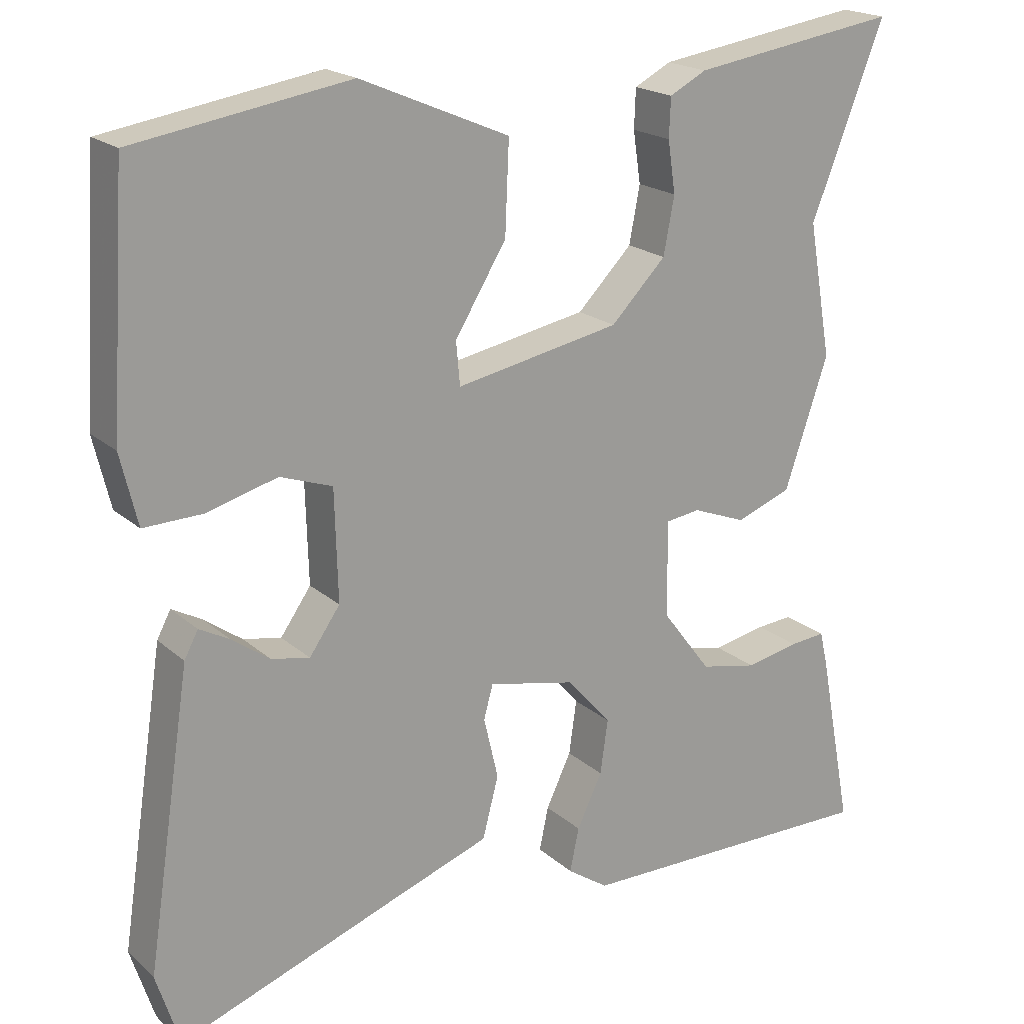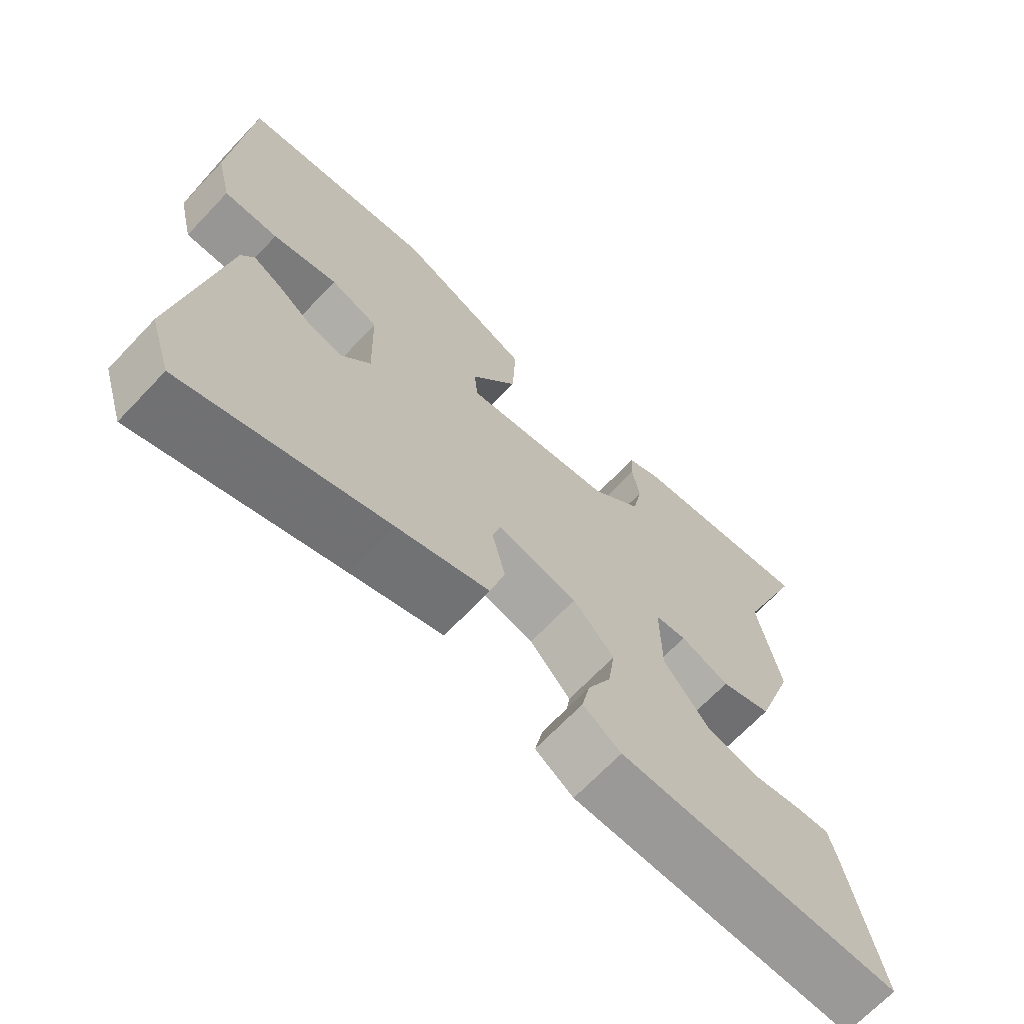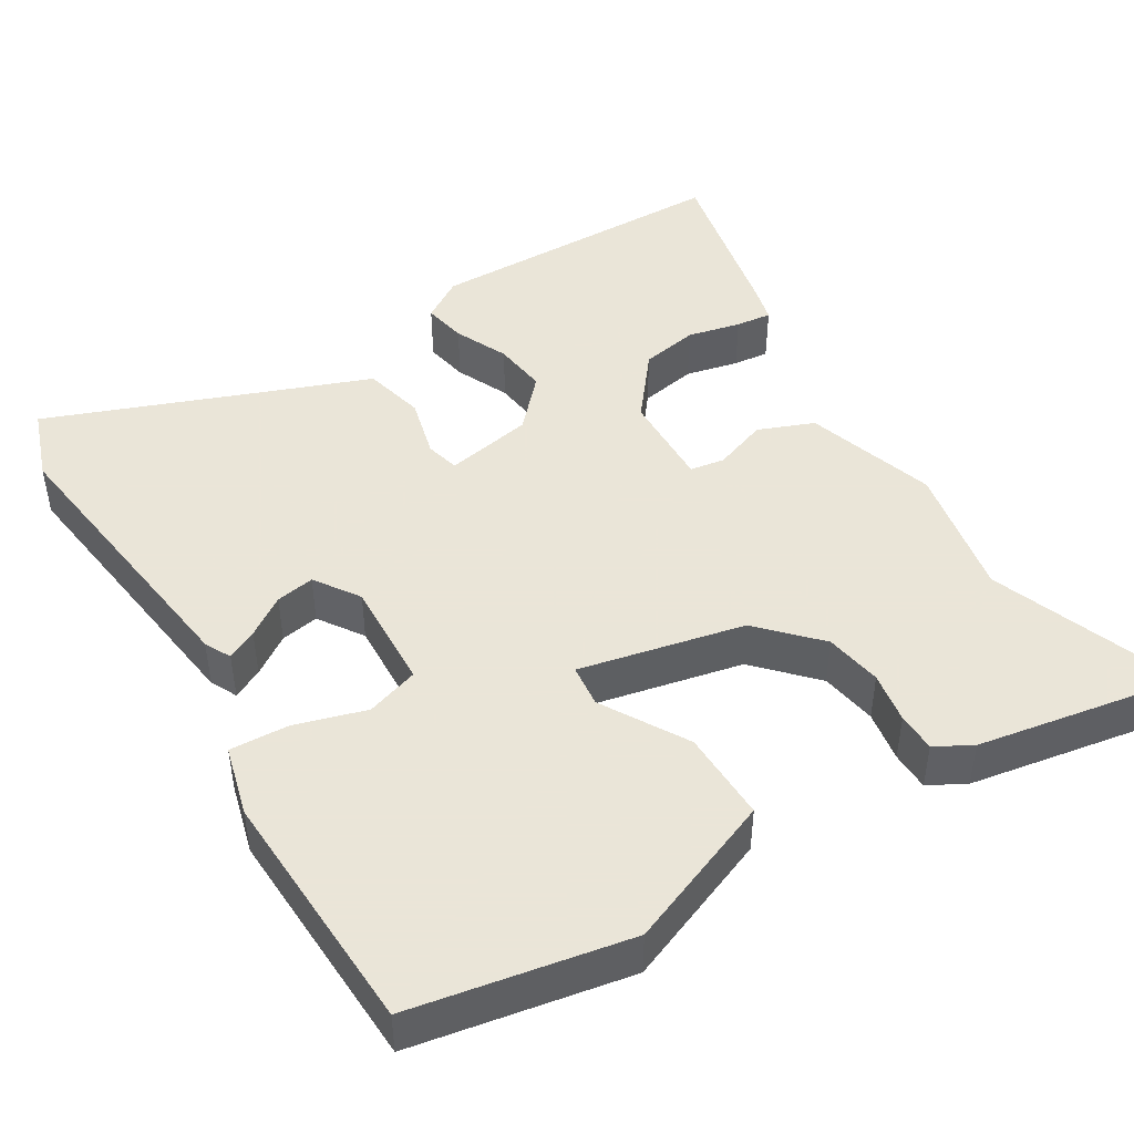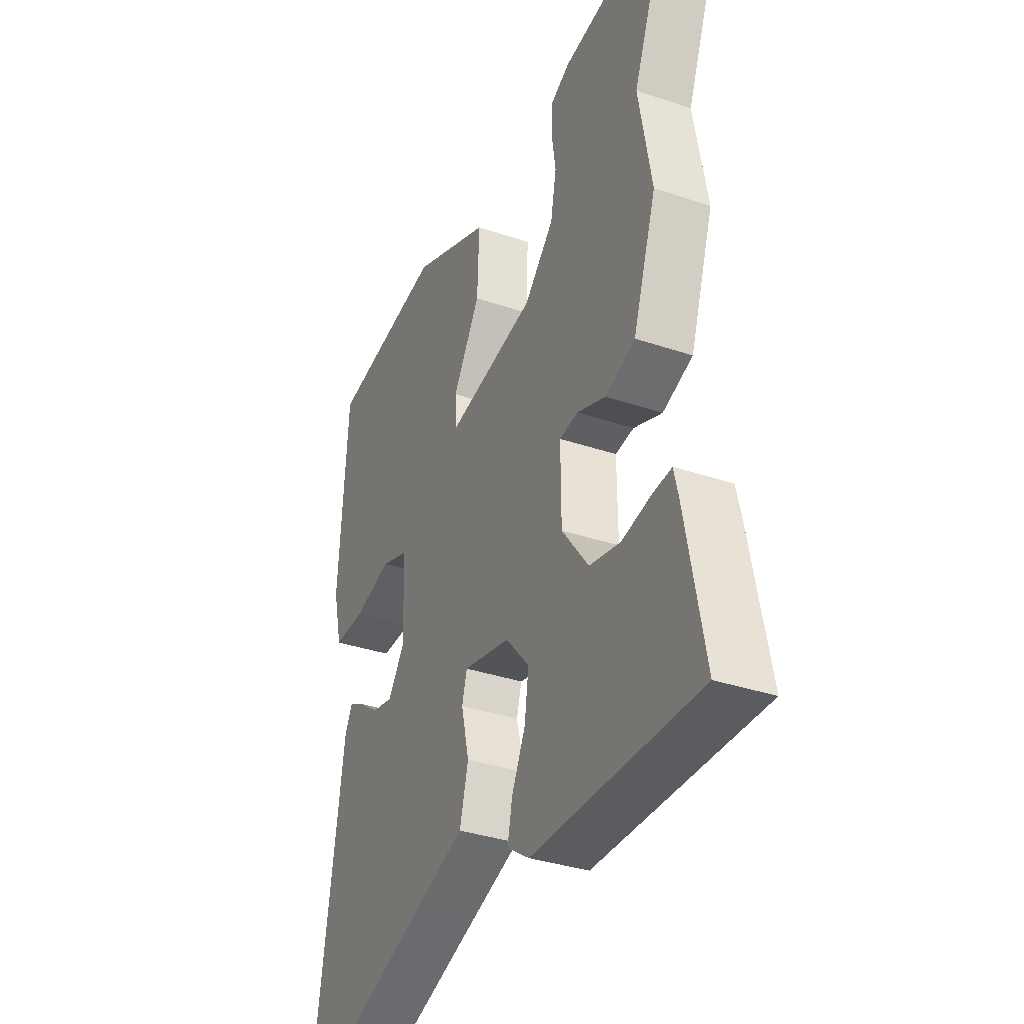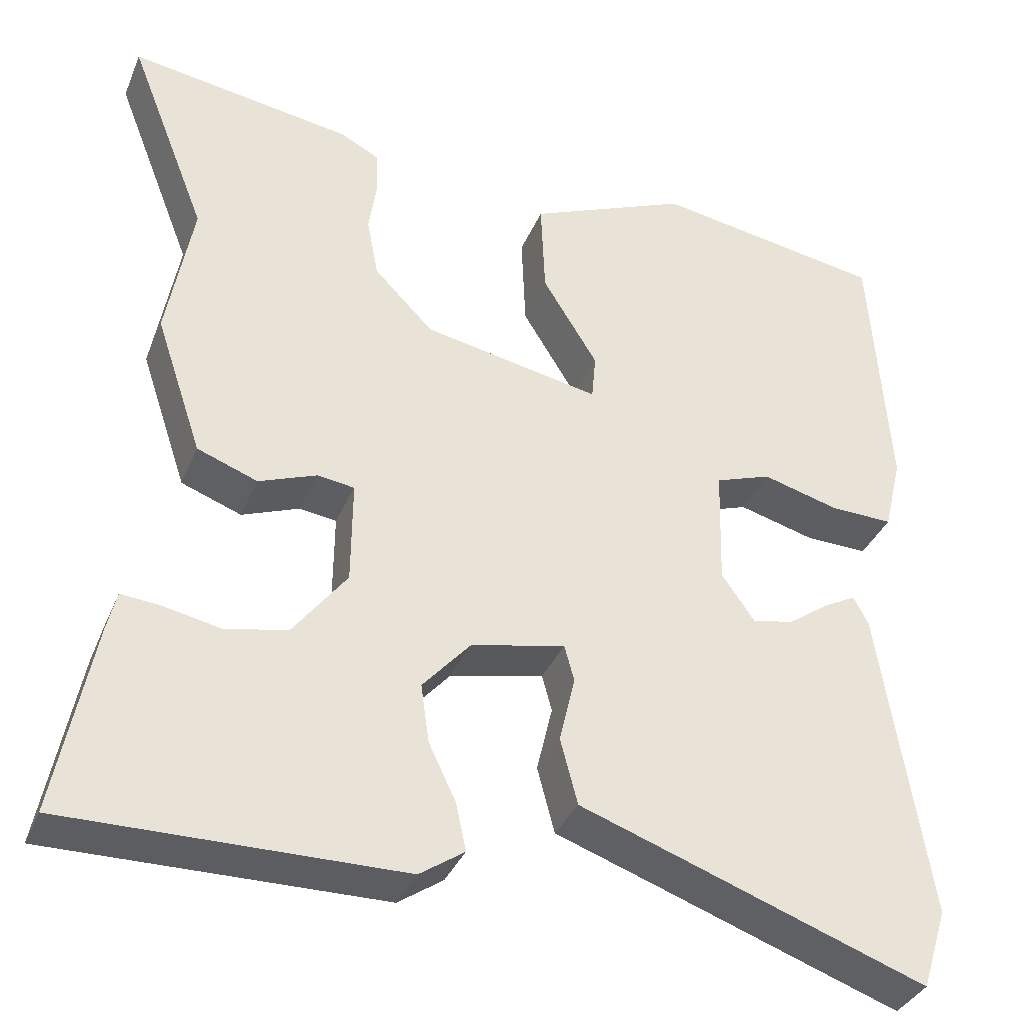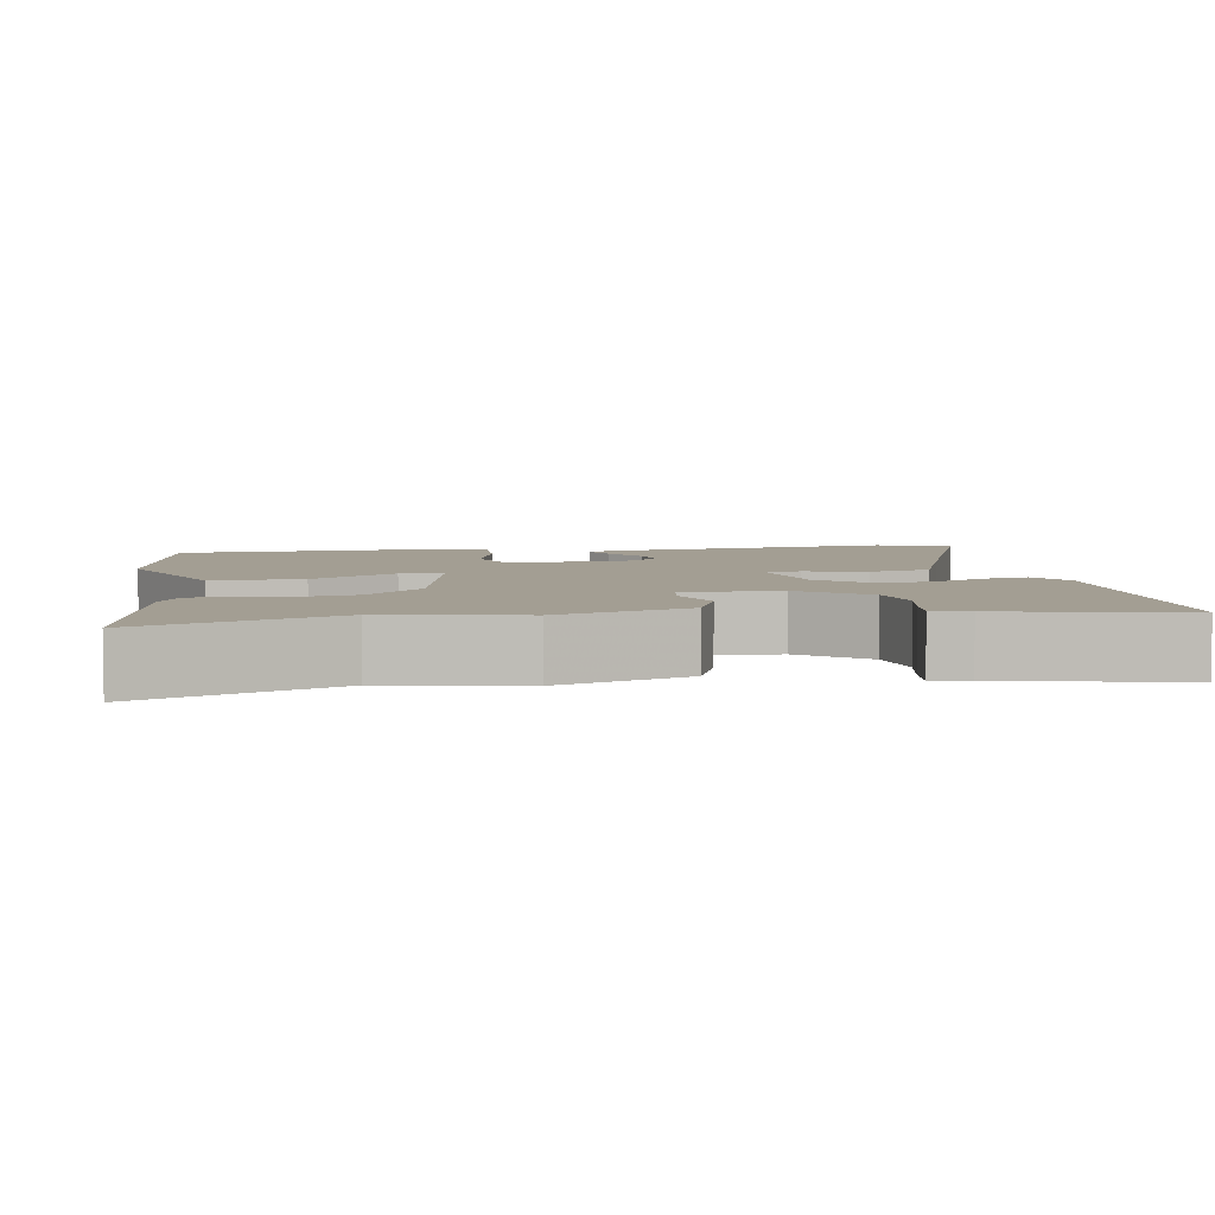
<metadata>
{"format":"obj","ext":"obj","renderer":"f3d","projection":"perspective","resolution":1024,"background":"white","views":[{"elev":19.8,"azim":-33.1,"up":"+Z"},{"elev":-68.7,"azim":-43.6,"up":"+Z"},{"elev":45.5,"azim":-30.0,"up":"+Y"},{"elev":-35.0,"azim":65.7,"up":"+Z"},{"elev":-35.9,"azim":159.1,"up":"+Z"},{"elev":5.2,"azim":81.5,"up":"+Y"}]}
</metadata>
<code>
v 0.52 0.07 0.551
v 0.424 0.07 0.305
v 0.455 0.07 0.129
v 0.398 0.07 -0.04
v 0.325 0.07 -0.067
v 0.255 0.07 -0.04
v 0.21 0.07 -0.046
v 0.211 0.07 -0.172
v 0.276 0.07 -0.258
v 0.351 0.07 -0.274
v 0.421 0.07 -0.26
v 0.468 0.07 -0.256
v 0.479 0.07 -0.303
v 0.523 0.07 -0.534
v 0.121 0.07 -0.529
v 0.067 0.07 -0.492
v 0.079 0.07 -0.435
v 0.112 0.07 -0.366
v 0.122 0.07 -0.295
v 0.064 0.07 -0.229
v -0.05 0.07 -0.204
v -0.062 0.07 -0.248
v -0.043 0.07 -0.329
v -0.064 0.07 -0.409
v -0.195 0.07 -0.455
v -0.482 0.07 -0.557
v -0.513 0.07 -0.46
v -0.455 0.07 -0.078
v -0.437 0.07 -0.044
v -0.398 0.07 -0.065
v -0.348 0.07 -0.101
v -0.298 0.07 -0.111
v -0.258 0.07 -0.054
v -0.262 0.07 0.09
v -0.33 0.07 0.114
v -0.422 0.07 0.089
v -0.499 0.07 0.087
v -0.521 0.07 0.179
v -0.5 0.07 0.5
v -0.22 0.07 0.545
v -0.026 0.07 0.462
v -0.031 0.07 0.344
v -0.098 0.07 0.235
v -0.093 0.07 0.179
v 0.122 0.07 0.22
v 0.194 0.07 0.293
v 0.208 0.07 0.367
v 0.198 0.07 0.434
v 0.2 0.07 0.485
v 0.248 0.07 0.51
v 0.52 0 0.551
v 0.424 0 0.305
v 0.455 0 0.129
v 0.398 0 -0.04
v 0.325 0 -0.067
v 0.255 0 -0.04
v 0.21 0 -0.046
v 0.211 0 -0.172
v 0.276 0 -0.258
v 0.351 0 -0.274
v 0.421 0 -0.26
v 0.468 0 -0.256
v 0.479 0 -0.303
v 0.523 0 -0.534
v 0.121 0 -0.529
v 0.067 0 -0.492
v 0.079 0 -0.435
v 0.112 0 -0.366
v 0.122 0 -0.295
v 0.064 0 -0.229
v -0.05 0 -0.204
v -0.062 0 -0.248
v -0.043 0 -0.329
v -0.064 0 -0.409
v -0.195 0 -0.455
v -0.482 0 -0.557
v -0.513 0 -0.46
v -0.455 0 -0.078
v -0.437 0 -0.044
v -0.398 0 -0.065
v -0.348 0 -0.101
v -0.298 0 -0.111
v -0.258 0 -0.054
v -0.262 0 0.09
v -0.33 0 0.114
v -0.422 0 0.089
v -0.499 0 0.087
v -0.521 0 0.179
v -0.5 0 0.5
v -0.22 0 0.545
v -0.026 0 0.462
v -0.031 0 0.344
v -0.098 0 0.235
v -0.093 0 0.179
v 0.122 0 0.22
v 0.194 0 0.293
v 0.208 0 0.367
v 0.198 0 0.434
v 0.2 0 0.485
v 0.248 0 0.51
f 50 1 2
f 49 50 2
f 48 49 2
f 47 48 2
f 4 5 6
f 3 4 6
f 2 3 6
f 47 2 6
f 46 47 6
f 45 46 6 7
f 44 45 7 8
f 41 42 43
f 40 41 43
f 39 40 43
f 38 39 43
f 37 38 43
f 36 37 43
f 35 36 43
f 34 35 43 44
f 44 8 9
f 34 44 9
f 33 34 9
f 29 30 31
f 28 29 31
f 27 28 31
f 26 27 31
f 25 26 31
f 25 31 32
f 24 25 32
f 23 24 32
f 22 23 32
f 21 22 32 33
f 16 17 18
f 15 16 18
f 14 15 18
f 13 14 18
f 12 13 18
f 11 12 18
f 10 11 18
f 9 10 18 19
f 20 21 33 9
f 9 19 20
f 52 51 100
f 52 100 99
f 52 99 98
f 52 98 97
f 56 55 54
f 56 54 53
f 56 53 52
f 56 52 97
f 56 97 96
f 57 56 96 95
f 58 57 95 94
f 93 92 91
f 93 91 90
f 93 90 89
f 93 89 88
f 93 88 87
f 93 87 86
f 93 86 85
f 94 93 85 84
f 59 58 94
f 59 94 84
f 59 84 83
f 81 80 79
f 81 79 78
f 81 78 77
f 81 77 76
f 81 76 75
f 82 81 75
f 82 75 74
f 82 74 73
f 82 73 72
f 83 82 72 71
f 68 67 66
f 68 66 65
f 68 65 64
f 68 64 63
f 68 63 62
f 68 62 61
f 68 61 60
f 69 68 60 59
f 59 83 71 70
f 70 69 59
f 1 51 52 2
f 2 52 53 3
f 3 53 54 4
f 4 54 55 5
f 5 55 56 6
f 6 56 57 7
f 7 57 58 8
f 8 58 59 9
f 9 59 60 10
f 10 60 61 11
f 11 61 62 12
f 12 62 63 13
f 13 63 64 14
f 14 64 65 15
f 15 65 66 16
f 16 66 67 17
f 17 67 68 18
f 18 68 69 19
f 19 69 70 20
f 20 70 71 21
f 21 71 72 22
f 22 72 73 23
f 23 73 74 24
f 24 74 75 25
f 25 75 76 26
f 26 76 77 27
f 27 77 78 28
f 28 78 79 29
f 29 79 80 30
f 30 80 81 31
f 31 81 82 32
f 32 82 83 33
f 33 83 84 34
f 34 84 85 35
f 35 85 86 36
f 36 86 87 37
f 37 87 88 38
f 38 88 89 39
f 39 89 90 40
f 40 90 91 41
f 41 91 92 42
f 42 92 93 43
f 43 93 94 44
f 44 94 95 45
f 45 95 96 46
f 46 96 97 47
f 47 97 98 48
f 48 98 99 49
f 49 99 100 50
f 50 100 51 1

</code>
